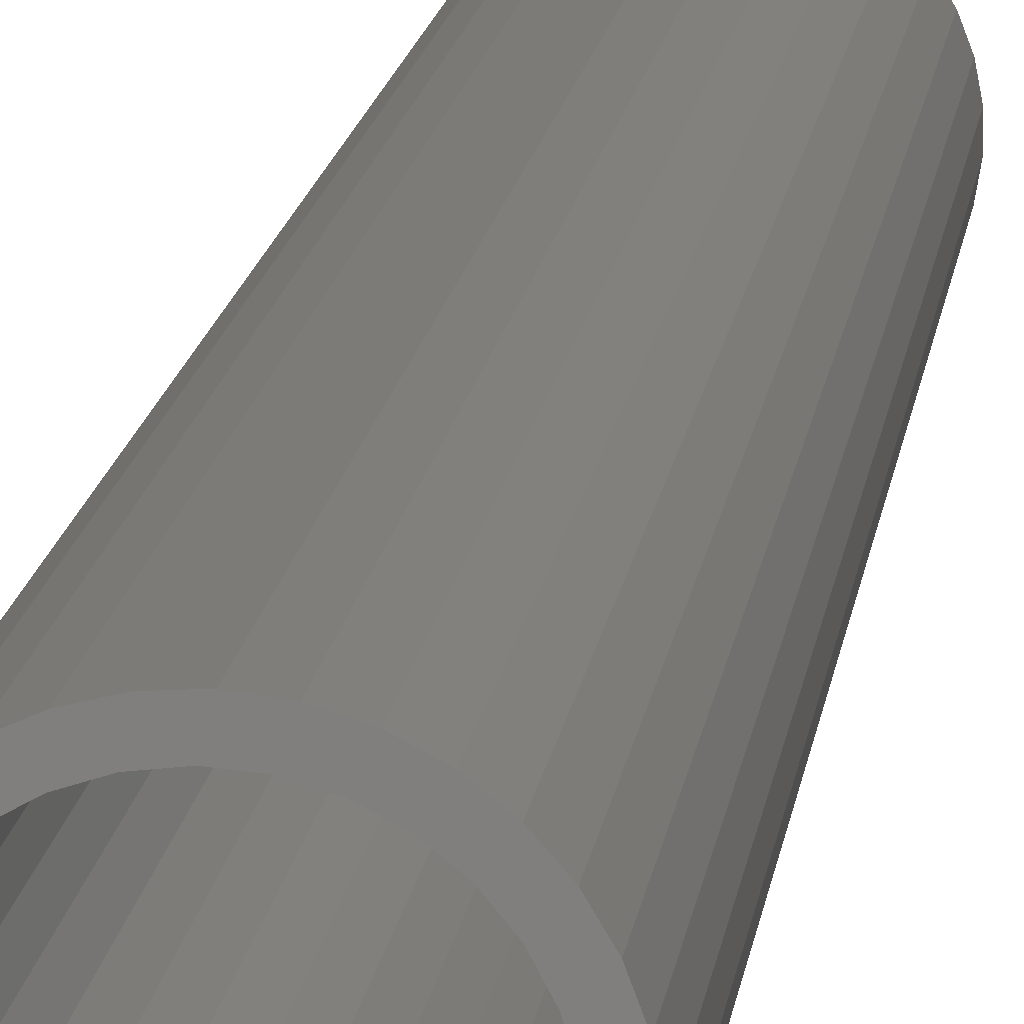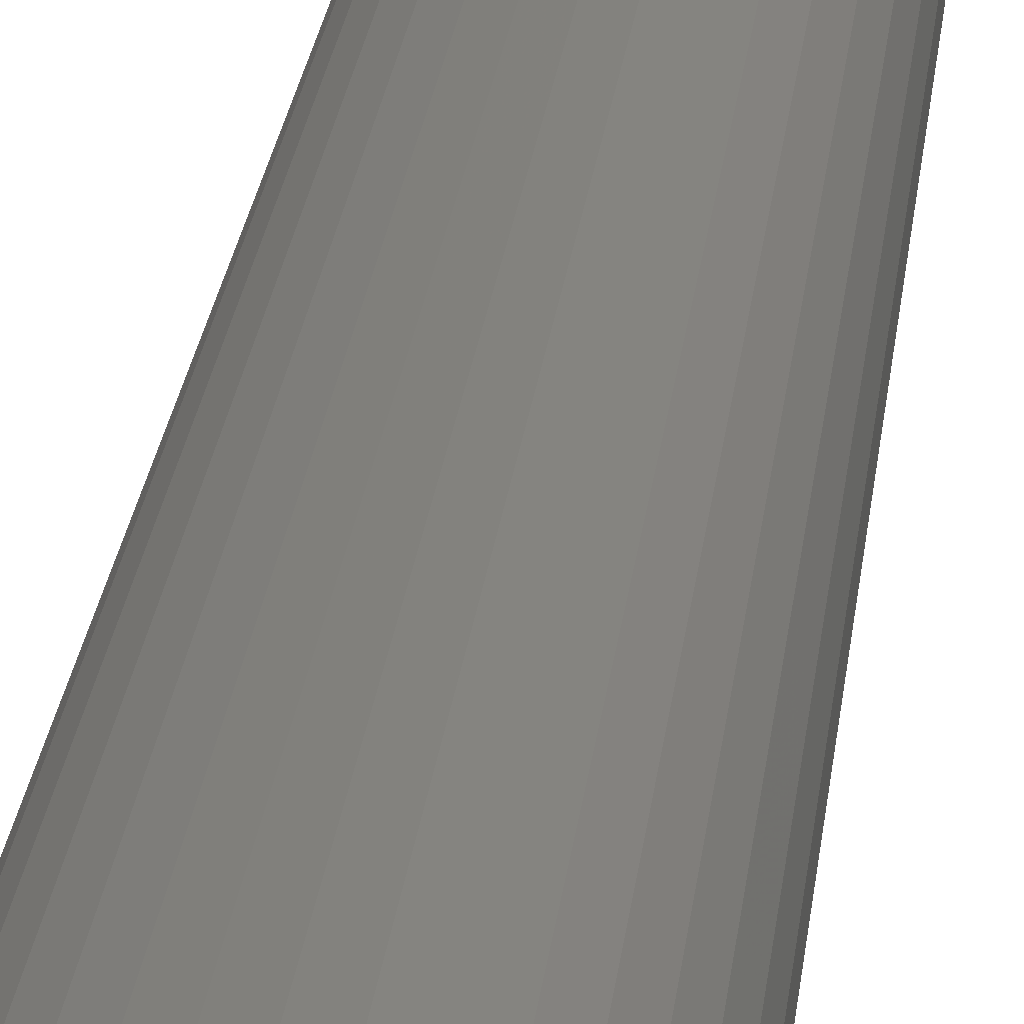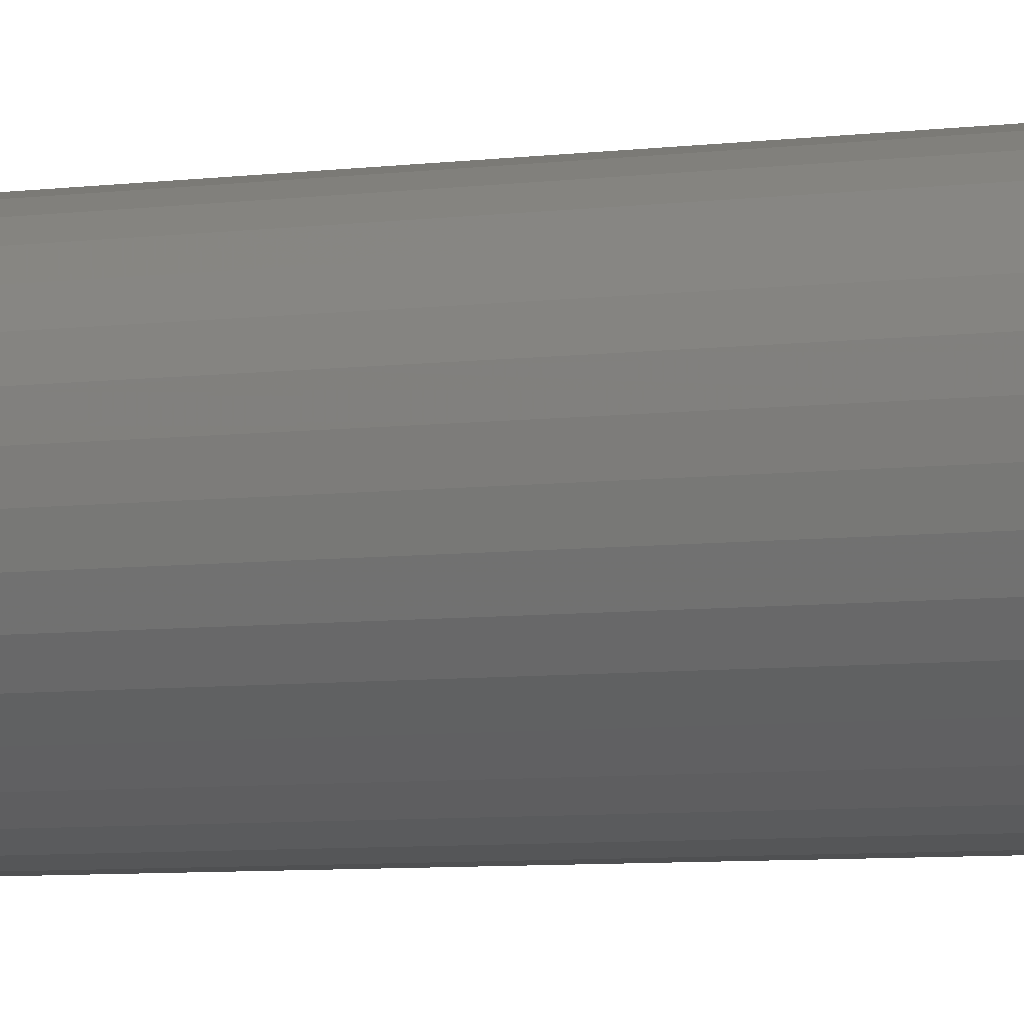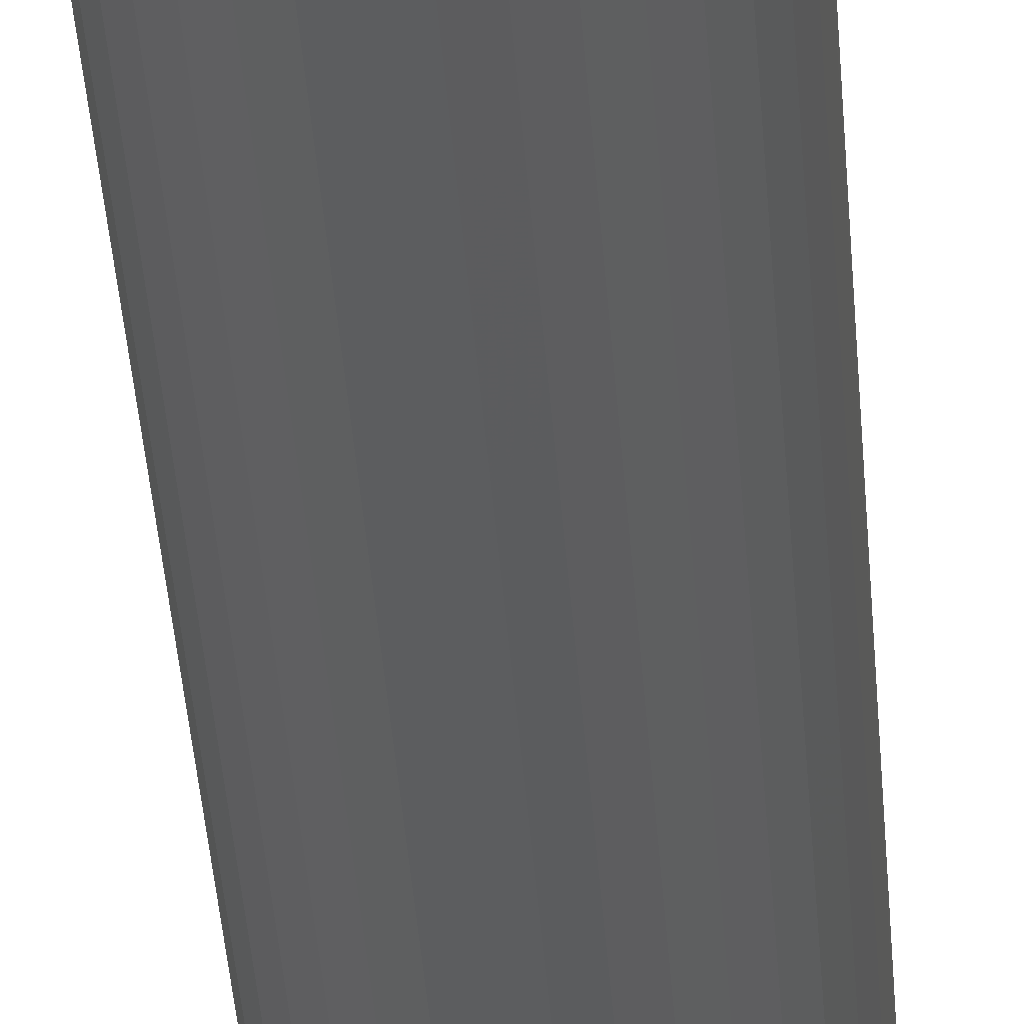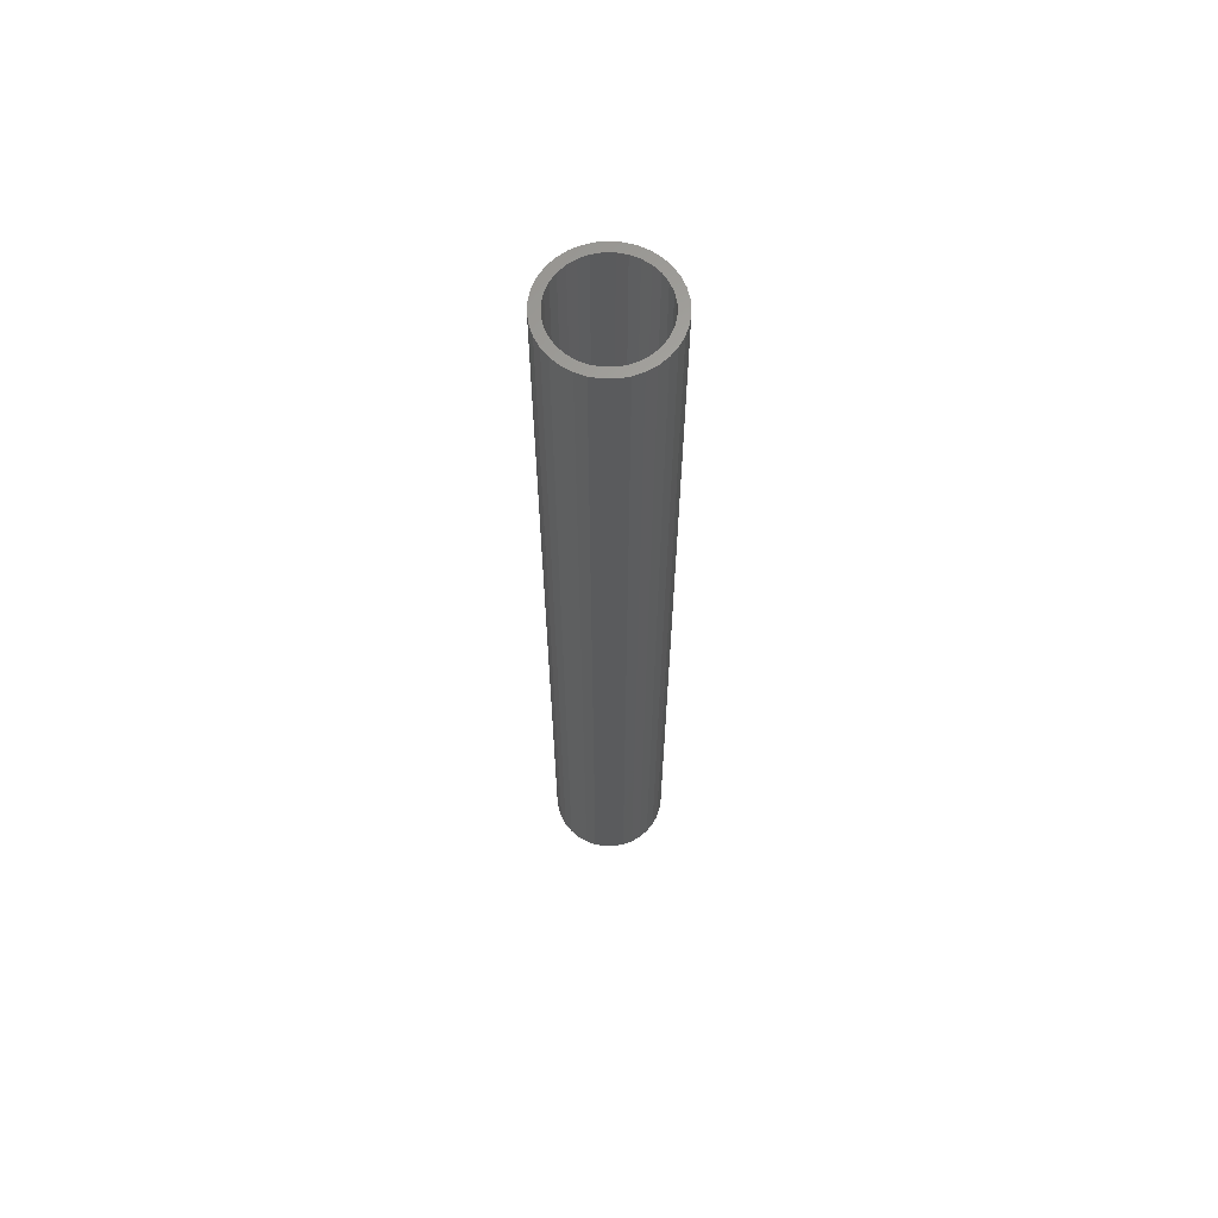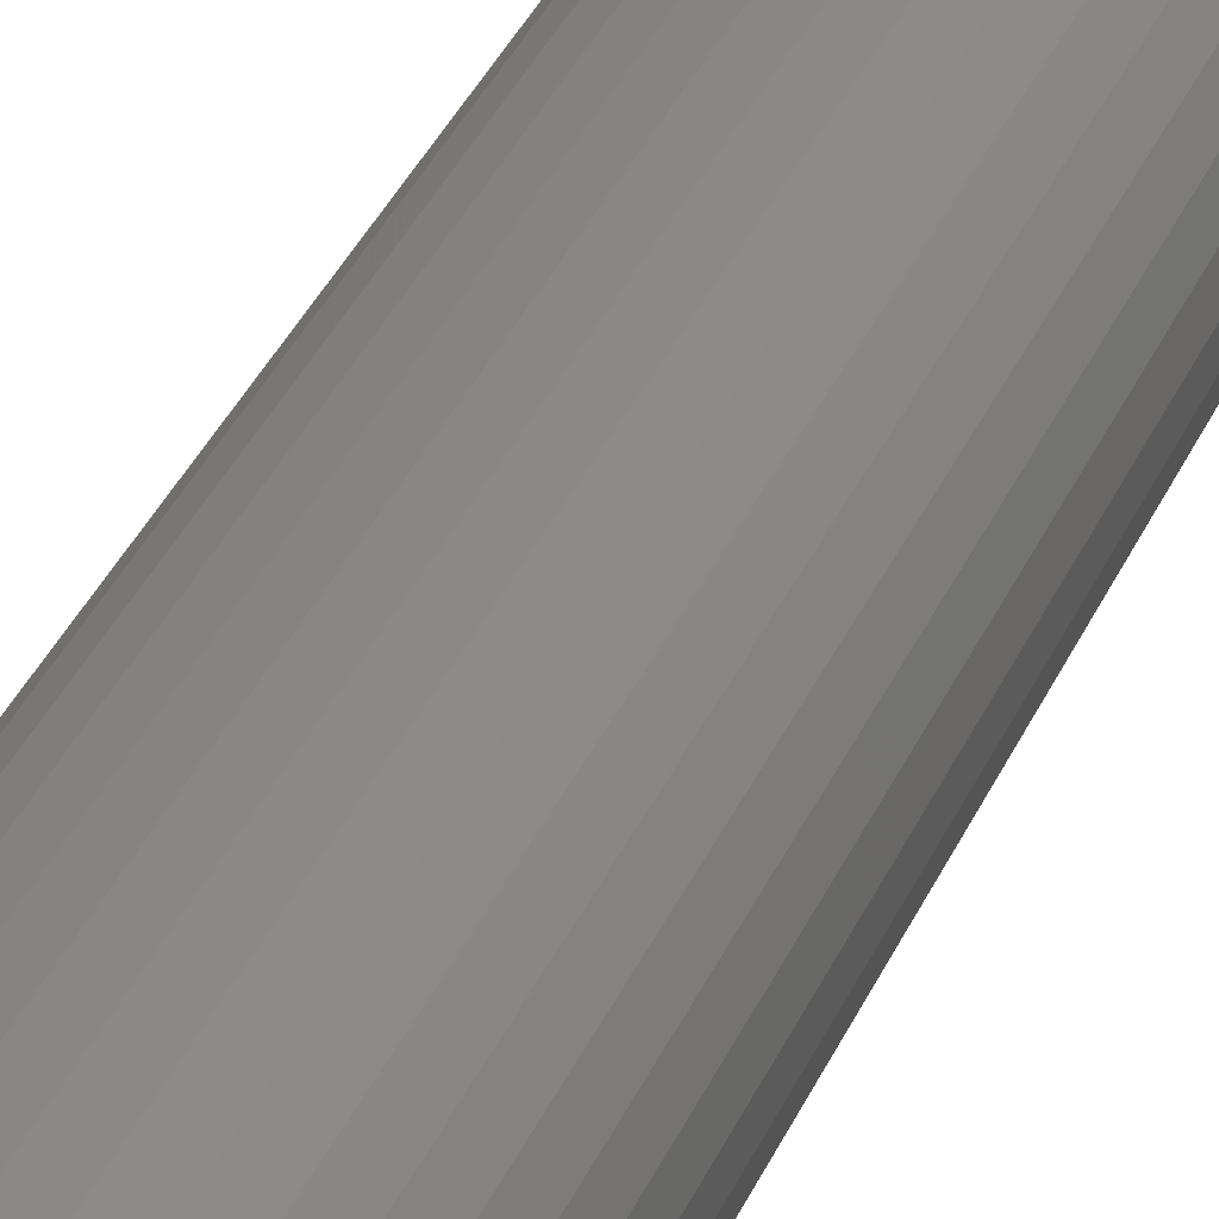
<metadata>
{"format":"stl","ext":"stl","renderer":"f3d","projection":"perspective","resolution":1024,"background":"white","views":[{"elev":9.4,"azim":-175.4,"up":"+Y"},{"elev":15.0,"azim":-176.1,"up":"+Y"},{"elev":-3.3,"azim":127.4,"up":"+Y"},{"elev":-30.5,"azim":-176.8,"up":"+Y"},{"elev":64.1,"azim":-151.9,"up":"+Z"},{"elev":24.6,"azim":15.6,"up":"+Y"}]}
</metadata>
<code>
# stl→obj: 201 verts, 402 faces
v 0.1181 0.02143 0
v 0.12 0 1
v 0.12 0 0
v 0.1181 0.02143 1
v 0.1123 0.04216 0
v 0.1123 0.04216 1
v 0.103 0.06155 0
v 0.103 0.06155 1
v 0.09037 0.07895 0
v 0.09037 0.07895 1
v 0.07482 0.09382 0
v 0.07482 0.09382 1
v 0.05686 0.1057 0
v 0.05686 0.1057 1
v 0.03708 0.1141 1
v 0.03708 0.1141 0
v 0.01611 0.1189 0
v 0.01611 0.1189 1
v -0.005384 0.1199 0
v -0.005384 0.1199 1
v -0.0267 0.117 0
v -0.0267 0.117 1
v -0.04716 0.1103 0
v -0.04716 0.1103 1
v -0.06611 0.1001 1
v -0.06611 0.1001 0
v -0.08293 0.08674 1
v -0.08293 0.08674 0
v -0.09708 0.07053 0
v -0.09708 0.07053 1
v -0.1081 0.05207 1
v -0.1081 0.05207 0
v -0.1157 0.03192 0
v -0.1157 0.03192 1
v -0.1195 0.01076 0
v -0.1195 0.01076 1
v -0.1195 -0.01076 0
v -0.1195 -0.01076 1
v -0.1157 -0.03192 0
v -0.1157 -0.03192 1
v -0.1081 -0.05207 0
v -0.1081 -0.05207 1
v -0.09708 -0.07053 0
v -0.09708 -0.07053 1
v -0.08293 -0.08674 0
v -0.08293 -0.08674 1
v -0.06611 -0.1001 0
v -0.06611 -0.1001 1
v -0.04716 -0.1103 1
v -0.04716 -0.1103 0
v -0.0267 -0.117 0
v -0.0267 -0.117 1
v -0.005384 -0.1199 0
v -0.005384 -0.1199 1
v 0.01611 -0.1189 0
v 0.01611 -0.1189 1
v 0.03708 -0.1141 0
v 0.03708 -0.1141 1
v 0.05686 -0.1057 0
v 0.05686 -0.1057 1
v 0.07482 -0.09382 1
v 0.07482 -0.09382 0
v 0.09037 -0.07895 0
v 0.09037 -0.07895 1
v 0.103 -0.06155 0
v 0.103 -0.06155 1
v 0.1123 -0.04216 1
v 0.1123 -0.04216 0
v 0.1181 -0.02143 0
v 0.1181 -0.02143 1
v 0.12 0 -1
v 0.1181 0.02143 -1
v 0.1123 0.04216 -1
v 0.103 0.06155 -1
v 0.09037 0.07895 -1
v 0.07482 0.09382 -1
v 0.05686 0.1057 -1
v 0.03708 0.1141 -1
v 0.01611 0.1189 -1
v -0.005384 0.1199 -1
v -0.0267 0.117 -1
v -0.04716 0.1103 -1
v -0.06611 0.1001 -1
v -0.08293 0.08674 -1
v -0.09708 0.07053 -1
v -0.1081 0.05207 -1
v -0.1157 0.03192 -1
v -0.1195 0.01076 -1
v -0.1195 -0.01076 -1
v -0.1157 -0.03192 -1
v -0.1081 -0.05207 -1
v -0.09708 -0.07053 -1
v -0.08293 -0.08674 -1
v -0.06611 -0.1001 -1
v -0.04716 -0.1103 -1
v -0.0267 -0.117 -1
v -0.005384 -0.1199 -1
v 0.01611 -0.1189 -1
v 0.03708 -0.1141 -1
v 0.05686 -0.1057 -1
v 0.07482 -0.09382 -1
v 0.09037 -0.07895 -1
v 0.103 -0.06155 -1
v 0.1123 -0.04216 -1
v 0.1181 -0.02143 -1
v -0.07071 -0.07071 1
v -0.08315 -0.05556 1
v -0.05556 -0.08315 1
v -0.09239 -0.03827 1
v -0.03827 -0.09239 1
v -0.09808 -0.01951 1
v -0.01951 -0.09808 1
v -0.1 -7.657e-17 1
v 2.481e-16 -0.1 1
v -0.09808 0.01951 1
v 0.01951 -0.09808 1
v -0.09239 0.03827 1
v 0.03827 -0.09239 1
v -0.08315 0.05556 1
v 0.05556 -0.08315 1
v -0.07071 0.07071 1
v 0.07071 -0.07071 1
v -0.05556 0.08315 1
v 0.08315 -0.05556 1
v 0.09239 -0.03827 1
v -0.03827 0.09239 1
v 0.09808 -0.01951 1
v -0.01951 0.09808 1
v 0.1 0 1
v 6.123e-18 0.1 1
v 0.01951 0.09808 1
v 0.09808 0.01951 1
v 0.03827 0.09239 1
v 0.09239 0.03827 1
v 0.05556 0.08315 1
v 0.08315 0.05556 1
v 0.07071 0.07071 1
v -0.07071 -0.07071 -1
v -0.08315 -0.05556 -1
v -0.05556 -0.08315 -1
v -0.09239 -0.03827 -1
v -0.03827 -0.09239 -1
v -0.09808 -0.01951 -1
v -0.01951 -0.09808 -1
v -0.1 -7.657e-17 -1
v 2.481e-16 -0.1 -1
v -0.09808 0.01951 -1
v 0.01951 -0.09808 -1
v -0.09239 0.03827 -1
v 0.03827 -0.09239 -1
v -0.08315 0.05556 -1
v 0.05556 -0.08315 -1
v -0.07071 0.07071 -1
v 0.07071 -0.07071 -1
v -0.05556 0.08315 -1
v 0.08315 -0.05556 -1
v 0.09239 -0.03827 -1
v -0.03827 0.09239 -1
v 0.09808 -0.01951 -1
v -0.01951 0.09808 -1
v 0.1 0 -1
v 6.123e-18 0.1 -1
v 0.01951 0.09808 -1
v 0.09808 0.01951 -1
v 0.03827 0.09239 -1
v 0.09239 0.03827 -1
v 0.05556 0.08315 -1
v 0.08315 0.05556 -1
v 0.07071 0.07071 -1
v 0.09808 0.01951 0
v 0.1 0 0
v 0.09239 0.03827 0
v 0.08315 0.05556 0
v 0.07071 0.07071 0
v 0.05556 0.08315 0
v 0.03827 0.09239 0
v 0.01951 0.09808 0
v 6.123e-18 0.1 0
v -0.01951 0.09808 0
v -0.03827 0.09239 0
v -0.05556 0.08315 0
v -0.07071 0.07071 0
v -0.08315 0.05556 0
v -0.09239 0.03827 0
v -0.09808 0.01951 0
v -0.1 -7.657e-17 0
v -0.09808 -0.01951 0
v -0.09239 -0.03827 0
v -0.08315 -0.05556 0
v -0.07071 -0.07071 0
v -0.05556 -0.08315 0
v -0.03827 -0.09239 0
v -0.01951 -0.09808 0
v 2.481e-16 -0.1 0
v 0.01951 -0.09808 0
v 0.03827 -0.09239 0
v 0.05556 -0.08315 0
v 0.07071 -0.07071 0
v 0.08315 -0.05556 0
v 0.09239 -0.03827 0
v 0.09808 -0.01951 0
f 1 2 3
f 1 4 2
f 5 6 4
f 5 4 1
f 7 8 6
f 7 6 5
f 9 10 8
f 9 8 7
f 11 12 10
f 11 10 9
f 13 14 12
f 13 15 14
f 13 12 11
f 16 15 13
f 17 15 16
f 17 18 15
f 19 20 18
f 19 18 17
f 21 20 19
f 21 22 20
f 23 24 22
f 23 25 24
f 23 22 21
f 26 27 25
f 26 25 23
f 28 27 26
f 29 30 27
f 29 31 30
f 29 27 28
f 32 31 29
f 33 34 31
f 33 31 32
f 35 36 34
f 35 34 33
f 37 38 36
f 37 36 35
f 39 40 38
f 39 38 37
f 41 42 40
f 41 40 39
f 43 44 42
f 43 42 41
f 45 46 44
f 45 44 43
f 47 48 46
f 47 49 48
f 47 46 45
f 50 49 47
f 51 52 49
f 51 49 50
f 53 54 52
f 53 52 51
f 55 56 54
f 55 54 53
f 57 58 56
f 57 56 55
f 59 60 58
f 59 61 60
f 59 58 57
f 62 61 59
f 63 64 61
f 63 61 62
f 65 64 63
f 65 66 64
f 65 67 66
f 68 67 65
f 69 67 68
f 69 70 67
f 3 70 69
f 3 2 70
f 1 3 71
f 1 71 72
f 5 72 73
f 5 1 72
f 7 73 74
f 7 5 73
f 9 74 75
f 9 7 74
f 11 75 76
f 11 9 75
f 13 76 77
f 13 77 78
f 13 11 76
f 16 13 78
f 17 16 78
f 17 78 79
f 19 79 80
f 19 17 79
f 21 19 80
f 21 80 81
f 23 81 82
f 23 82 83
f 23 21 81
f 26 83 84
f 26 23 83
f 28 26 84
f 29 84 85
f 29 85 86
f 29 28 84
f 32 29 86
f 33 86 87
f 33 32 86
f 35 87 88
f 35 33 87
f 37 88 89
f 37 35 88
f 39 89 90
f 39 37 89
f 41 90 91
f 41 39 90
f 43 91 92
f 43 41 91
f 45 92 93
f 45 43 92
f 47 93 94
f 47 94 95
f 47 45 93
f 50 47 95
f 51 95 96
f 51 50 95
f 53 96 97
f 53 51 96
f 55 97 98
f 55 53 97
f 57 98 99
f 57 55 98
f 59 99 100
f 59 100 101
f 59 57 99
f 62 59 101
f 63 101 102
f 63 62 101
f 65 63 102
f 65 102 103
f 65 103 104
f 68 65 104
f 69 68 104
f 69 104 105
f 3 69 105
f 3 105 71
f 106 44 46
f 107 42 44
f 107 44 106
f 108 46 48
f 108 48 49
f 108 106 46
f 109 40 42
f 109 42 107
f 110 49 52
f 110 108 49
f 111 38 40
f 111 40 109
f 112 52 54
f 112 110 52
f 113 36 38
f 113 38 111
f 114 54 56
f 114 112 54
f 115 36 113
f 115 34 36
f 116 114 56
f 58 116 56
f 117 34 115
f 117 31 34
f 118 116 58
f 60 118 58
f 119 31 117
f 120 118 60
f 30 31 119
f 61 120 60
f 121 30 119
f 122 120 61
f 27 30 121
f 64 122 61
f 123 27 121
f 124 122 64
f 25 27 123
f 66 124 64
f 125 124 66
f 24 123 126
f 24 25 123
f 67 125 66
f 127 125 67
f 22 24 126
f 22 126 128
f 70 127 67
f 129 127 70
f 20 128 130
f 20 22 128
f 2 129 70
f 18 130 131
f 18 20 130
f 4 132 129
f 4 129 2
f 15 131 133
f 15 18 131
f 6 134 132
f 6 132 4
f 14 133 135
f 14 15 133
f 8 136 134
f 8 134 6
f 12 135 137
f 12 14 135
f 10 137 136
f 10 12 137
f 10 136 8
f 138 93 92
f 139 92 91
f 139 138 92
f 140 94 93
f 140 95 94
f 140 93 138
f 141 91 90
f 141 139 91
f 142 96 95
f 142 95 140
f 143 90 89
f 143 141 90
f 144 97 96
f 144 96 142
f 145 89 88
f 145 143 89
f 146 98 97
f 146 97 144
f 147 145 88
f 147 88 87
f 148 98 146
f 99 98 148
f 149 147 87
f 149 87 86
f 150 99 148
f 100 99 150
f 151 149 86
f 152 100 150
f 85 151 86
f 101 100 152
f 153 151 85
f 154 101 152
f 84 153 85
f 102 101 154
f 155 153 84
f 156 102 154
f 83 155 84
f 103 102 156
f 157 103 156
f 82 158 155
f 82 155 83
f 104 103 157
f 159 104 157
f 81 158 82
f 81 160 158
f 105 104 159
f 161 105 159
f 80 162 160
f 80 160 81
f 71 105 161
f 79 163 162
f 79 162 80
f 72 161 164
f 72 71 161
f 78 165 163
f 78 163 79
f 73 164 166
f 73 72 164
f 77 167 165
f 77 165 78
f 74 166 168
f 74 73 166
f 76 169 167
f 76 167 77
f 75 168 169
f 75 169 76
f 75 74 168
f 170 171 129
f 170 129 132
f 172 132 134
f 172 170 132
f 173 134 136
f 173 172 134
f 174 136 137
f 174 173 136
f 175 137 135
f 175 174 137
f 176 135 133
f 176 175 135
f 177 133 131
f 177 176 133
f 178 177 131
f 178 131 130
f 179 178 130
f 179 130 128
f 180 128 126
f 180 179 128
f 181 126 123
f 181 180 126
f 182 123 121
f 182 181 123
f 183 121 119
f 183 119 117
f 183 182 121
f 184 183 117
f 185 184 117
f 185 117 115
f 186 115 113
f 186 185 115
f 187 113 111
f 187 186 113
f 188 111 109
f 188 187 111
f 189 109 107
f 189 188 109
f 190 107 106
f 190 189 107
f 191 106 108
f 191 108 110
f 191 190 106
f 192 191 110
f 193 110 112
f 193 112 114
f 193 192 110
f 194 193 114
f 195 114 116
f 195 116 118
f 195 194 114
f 196 195 118
f 197 118 120
f 197 196 118
f 198 120 122
f 198 197 120
f 199 122 124
f 199 198 122
f 200 124 125
f 200 199 124
f 201 125 127
f 201 200 125
f 171 127 129
f 171 201 127
f 170 161 171
f 170 164 161
f 172 166 164
f 172 164 170
f 173 168 166
f 173 166 172
f 174 169 168
f 174 168 173
f 175 167 169
f 175 169 174
f 176 165 167
f 176 167 175
f 177 163 165
f 177 165 176
f 178 163 177
f 178 162 163
f 179 162 178
f 179 160 162
f 180 158 160
f 180 160 179
f 181 155 158
f 181 158 180
f 182 153 155
f 182 155 181
f 183 151 153
f 183 149 151
f 183 153 182
f 184 149 183
f 185 149 184
f 185 147 149
f 186 145 147
f 186 147 185
f 187 143 145
f 187 145 186
f 188 141 143
f 188 143 187
f 189 139 141
f 189 141 188
f 190 138 139
f 190 139 189
f 191 140 138
f 191 142 140
f 191 138 190
f 192 142 191
f 193 144 142
f 193 146 144
f 193 142 192
f 194 146 193
f 195 148 146
f 195 150 148
f 195 146 194
f 196 150 195
f 197 152 150
f 197 150 196
f 198 154 152
f 198 152 197
f 199 156 154
f 199 154 198
f 200 157 156
f 200 156 199
f 201 159 157
f 201 157 200
f 171 161 159
f 171 159 201

</code>
